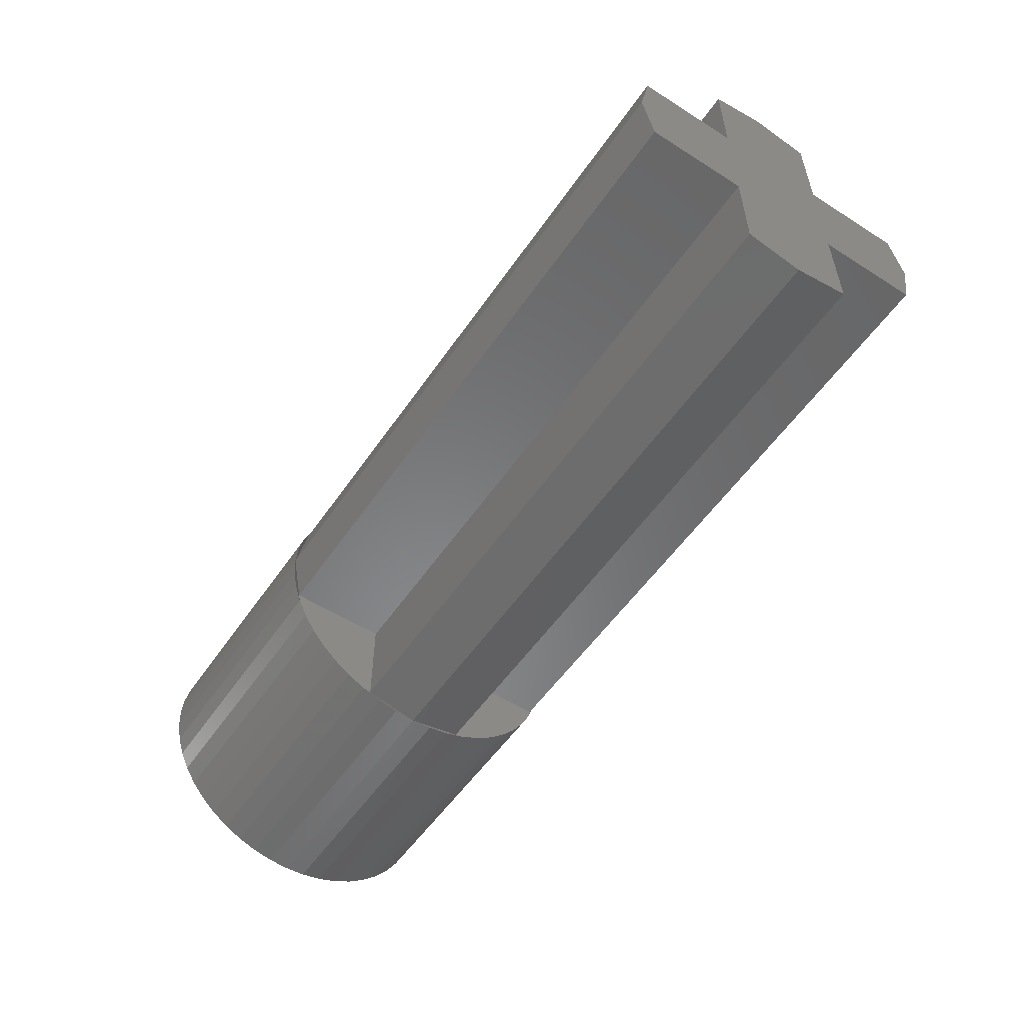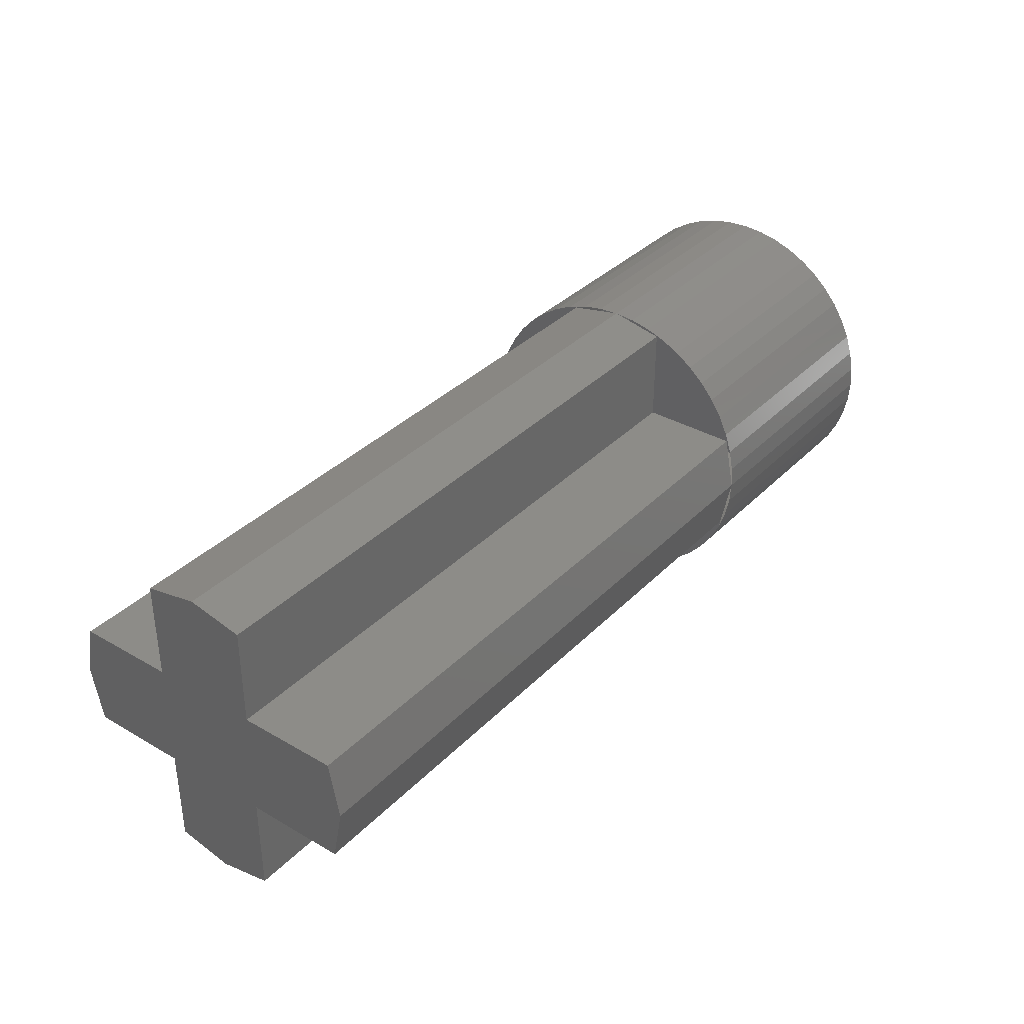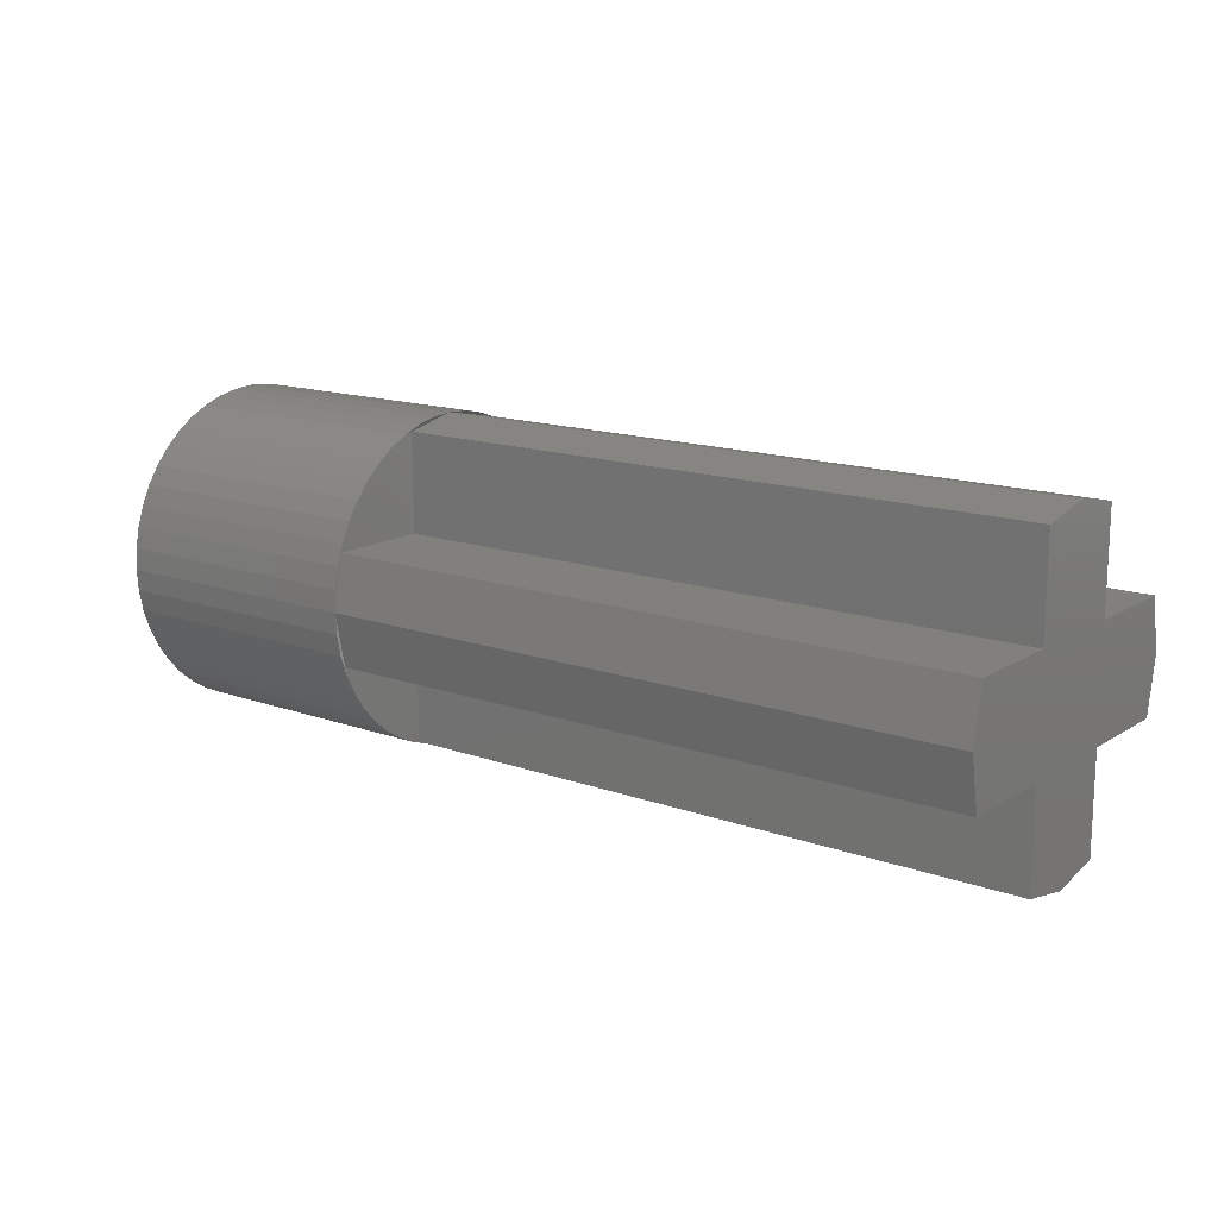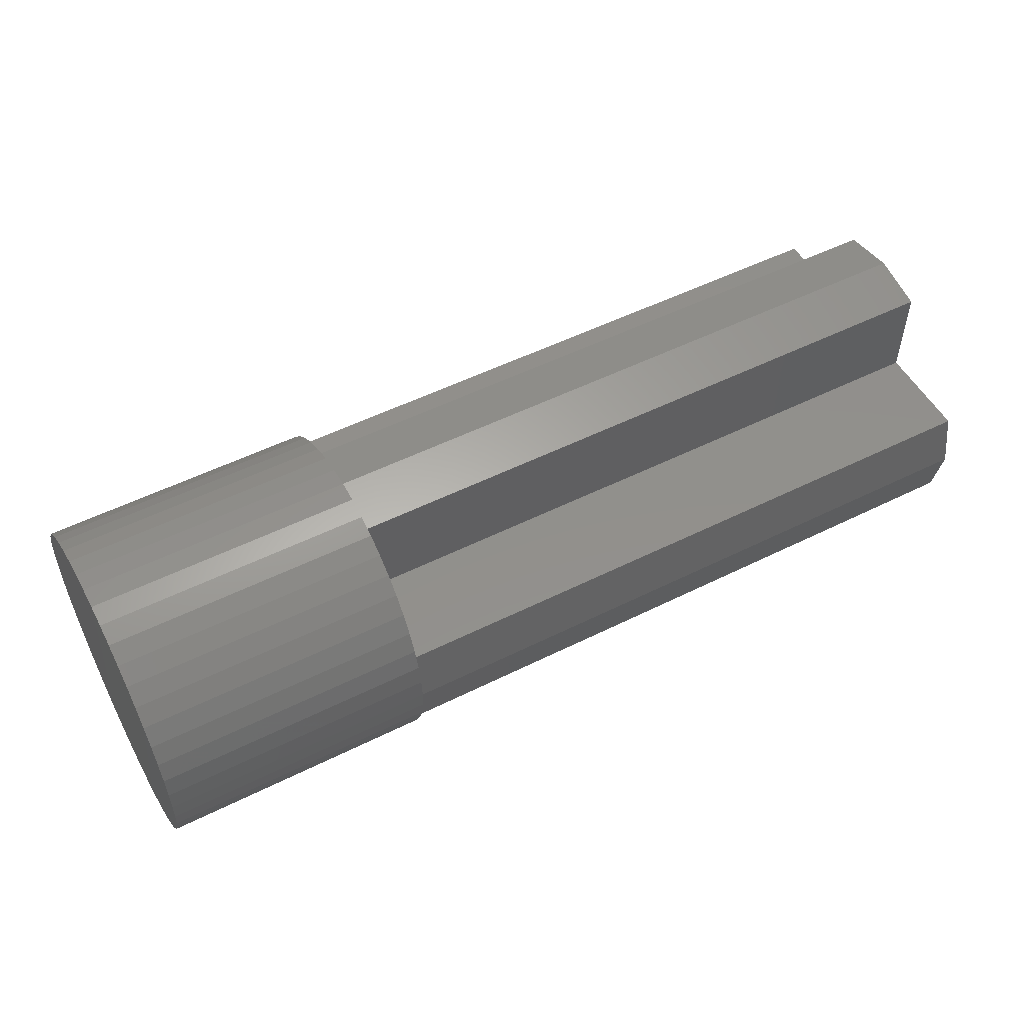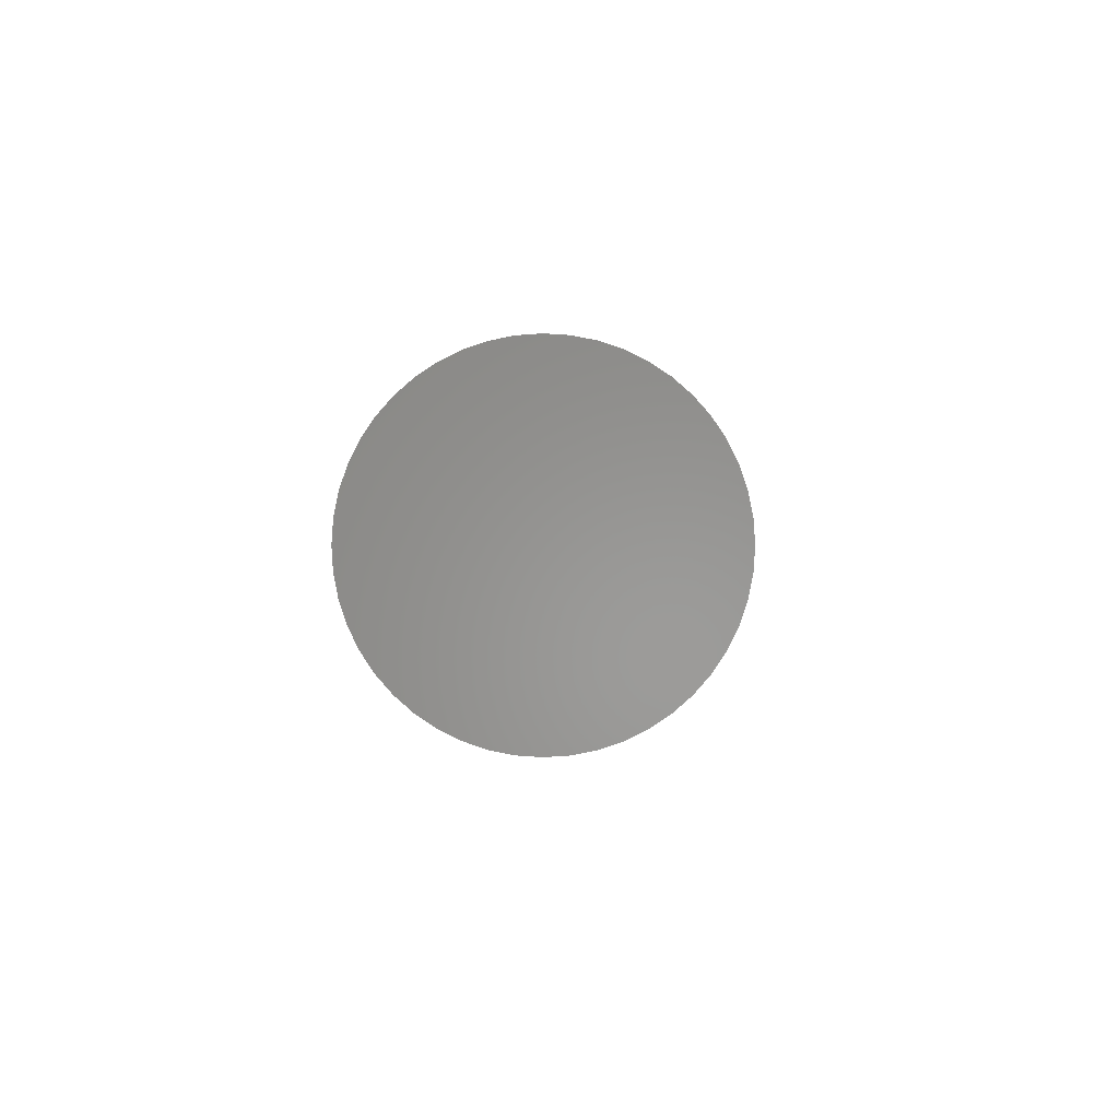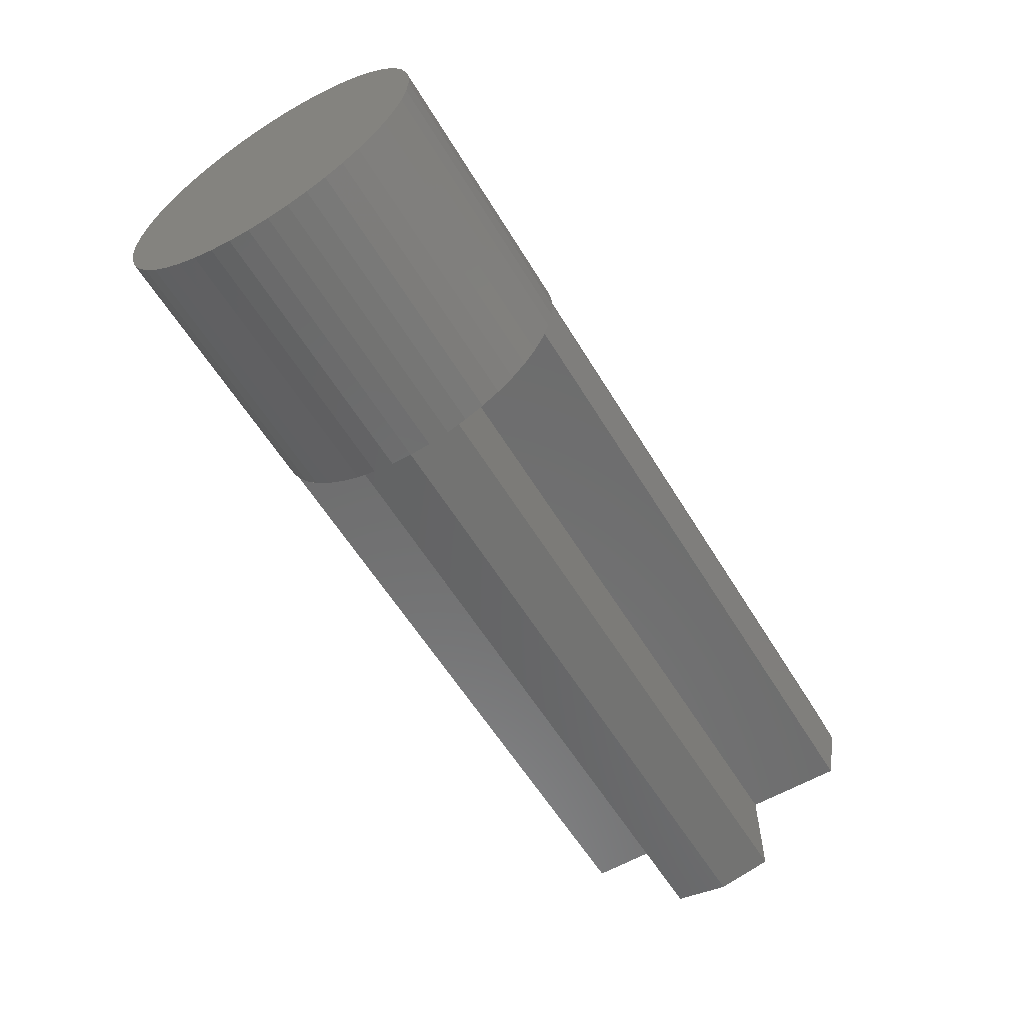
<metadata>
{"format":"stl","ext":"stl","renderer":"f3d","projection":"perspective","resolution":1024,"background":"white","views":[{"elev":-54.5,"azim":56.1,"up":"+Z"},{"elev":35.3,"azim":127.5,"up":"+Y"},{"elev":14.9,"azim":37.4,"up":"+Z"},{"elev":52.5,"azim":-28.2,"up":"+Y"},{"elev":-1.4,"azim":-88.4,"up":"+Y"},{"elev":-59.0,"azim":-58.9,"up":"+Z"}]}
</metadata>
<code>
# stl→obj: 138 verts, 224 faces
v 9.6 0 2.4
v 9.6 0.8 0.8
v 9.6 0.8 2.241
v 9.6 0 0
v 9.6 0 -2.4
v 9.6 0.8 -0.8
v 9.6 0.8 -2.241
v 9.6 -0.8 0.8
v 9.6 -0.8 2.241
v 9.6 -0.8 -0.8
v 9.6 -0.8 -2.241
v 9.6 2.4 0
v 9.6 2.241 0.8
v 9.6 2.241 -0.8
v 9.6 -2.4 0
v 9.6 -2.241 0.8
v 9.6 -2.241 -0.8
v 0 0.8 0.8
v 0 2.241 0.8
v 0 0.8 2.241
v 0 0.8 -0.8
v 0 2.241 -0.8
v 0 0.8 -2.241
v 0 -0.8 -0.8
v 0 -2.241 -0.8
v 0 -0.8 -2.241
v 0 -0.8 0.8
v 0 -2.241 0.8
v 0 -0.8 2.241
v 0 0 2.4
v 0 2.4 0
v 0 0 -2.4
v 0 -2.4 0
v 0 0.9184 2.217
v 0 2.217 0.9184
v 0 0.9184 -2.217
v 0 2.217 -0.9184
v 0 -0.9184 2.217
v 0 -2.217 0.9184
v 0 -0.9184 -2.217
v 0 -2.217 -0.9184
v 0 1.2 2.078
v 0 2.079 1.2
v 0 1.461 1.904
v 0 1.904 1.461
v 0 1.697 1.697
v 0 2.078 -1.2
v 0 1.2 -2.079
v 0 1.904 -1.461
v 0 1.461 -1.904
v 0 1.697 -1.697
v 0 -1.2 -2.078
v 0 -2.079 -1.2
v 0 -1.461 -1.904
v 0 -1.904 -1.461
v 0 -1.697 -1.697
v 0 -2.078 1.2
v 0 -1.2 2.079
v 0 -1.904 1.461
v 0 -1.461 1.904
v 0 -1.697 1.697
v 0 0.3132 2.379
v -4 0 2.4
v -4 0.3132 2.379
v 0 0.6211 2.318
v -4 0.6211 2.318
v 0 0.9185 2.217
v -4 0.9185 2.217
v -4 1.2 2.078
v -4 1.461 1.904
v -4 1.697 1.697
v -4 1.904 1.461
v 0 2.078 1.2
v -4 2.078 1.2
v 0 2.217 0.9185
v -4 2.217 0.9185
v 0 2.318 0.6211
v -4 2.318 0.6211
v 0 2.379 0.3132
v -4 2.379 0.3132
v -4 2.4 0
v 0 2.379 -0.3132
v -4 2.379 -0.3132
v 0 2.318 -0.6211
v -4 2.318 -0.6211
v 0 2.217 -0.9185
v -4 2.217 -0.9185
v -4 2.078 -1.2
v -4 1.904 -1.461
v -4 1.697 -1.697
v -4 1.461 -1.904
v 0 1.2 -2.078
v -4 1.2 -2.078
v 0 0.9185 -2.217
v -4 0.9185 -2.217
v 0 0.6211 -2.318
v -4 0.6211 -2.318
v 0 0.3132 -2.379
v -4 0.3132 -2.379
v -4 0 -2.4
v 0 -0.3132 -2.379
v -4 -0.3132 -2.379
v 0 -0.6211 -2.318
v -4 -0.6211 -2.318
v 0 -0.9185 -2.217
v -4 -0.9185 -2.217
v -4 -1.2 -2.078
v -4 -1.461 -1.904
v -4 -1.697 -1.697
v -4 -1.904 -1.461
v 0 -2.078 -1.2
v -4 -2.078 -1.2
v 0 -2.217 -0.9185
v -4 -2.217 -0.9185
v 0 -2.318 -0.6211
v -4 -2.318 -0.6211
v 0 -2.379 -0.3132
v -4 -2.379 -0.3132
v -4 -2.4 0
v 0 -2.379 0.3132
v -4 -2.379 0.3132
v 0 -2.318 0.6211
v -4 -2.318 0.6211
v 0 -2.217 0.9185
v -4 -2.217 0.9185
v -4 -2.078 1.2
v -4 -1.904 1.461
v -4 -1.697 1.697
v -4 -1.461 1.904
v 0 -1.2 2.078
v -4 -1.2 2.078
v 0 -0.9185 2.217
v -4 -0.9185 2.217
v 0 -0.6211 2.318
v -4 -0.6211 2.318
v 0 -0.3132 2.379
v -4 -0.3132 2.379
v -4 0 0
f 1 2 3
f 2 1 4
f 5 6 4
f 6 5 7
f 1 8 4
f 8 1 9
f 5 10 11
f 10 5 4
f 12 2 4
f 2 12 13
f 12 6 14
f 6 12 4
f 15 8 16
f 8 15 4
f 15 10 4
f 10 15 17
f 18 2 13
f 13 19 18
f 3 2 18
f 18 20 3
f 21 14 6
f 14 21 22
f 7 21 6
f 21 7 23
f 24 10 17
f 17 25 24
f 11 10 24
f 24 26 11
f 27 16 8
f 16 27 28
f 9 27 8
f 27 9 29
f 3 20 30
f 30 1 3
f 13 12 31
f 31 19 13
f 14 22 31
f 31 12 14
f 7 5 32
f 32 23 7
f 11 26 32
f 32 5 11
f 16 28 33
f 33 15 16
f 17 15 33
f 33 25 17
f 9 1 30
f 30 29 9
f 34 20 18
f 19 35 18
f 21 23 36
f 21 37 22
f 27 29 38
f 27 39 28
f 40 26 24
f 25 41 24
f 35 34 18
f 35 42 34
f 42 35 43
f 43 44 42
f 44 43 45
f 45 46 44
f 36 37 21
f 36 47 37
f 47 36 48
f 48 49 47
f 49 48 50
f 50 51 49
f 41 40 24
f 41 52 40
f 52 41 53
f 53 54 52
f 54 53 55
f 55 56 54
f 38 39 27
f 38 57 39
f 57 38 58
f 58 59 57
f 59 58 60
f 60 61 59
f 62 63 30
f 63 62 64
f 65 64 62
f 64 65 66
f 67 66 65
f 66 67 68
f 42 68 67
f 68 42 69
f 44 69 42
f 69 44 70
f 46 70 44
f 70 46 71
f 45 71 46
f 71 45 72
f 73 72 45
f 72 73 74
f 75 74 73
f 74 75 76
f 77 76 75
f 76 77 78
f 79 78 77
f 78 79 80
f 31 80 79
f 80 31 81
f 82 81 31
f 81 82 83
f 84 83 82
f 83 84 85
f 86 85 84
f 85 86 87
f 47 87 86
f 87 47 88
f 49 88 47
f 88 49 89
f 51 89 49
f 89 51 90
f 50 90 51
f 90 50 91
f 92 91 50
f 91 92 93
f 94 93 92
f 93 94 95
f 96 95 94
f 95 96 97
f 98 97 96
f 97 98 99
f 32 99 98
f 99 32 100
f 101 100 32
f 100 101 102
f 103 102 101
f 102 103 104
f 105 104 103
f 104 105 106
f 52 106 105
f 106 52 107
f 54 107 52
f 107 54 108
f 56 108 54
f 108 56 109
f 55 109 56
f 109 55 110
f 111 110 55
f 110 111 112
f 113 112 111
f 112 113 114
f 115 114 113
f 114 115 116
f 117 116 115
f 116 117 118
f 33 118 117
f 118 33 119
f 120 119 33
f 119 120 121
f 122 121 120
f 121 122 123
f 124 123 122
f 123 124 125
f 57 125 124
f 125 57 126
f 59 126 57
f 126 59 127
f 61 127 59
f 127 61 128
f 60 128 61
f 128 60 129
f 130 129 60
f 129 130 131
f 132 131 130
f 131 132 133
f 134 133 132
f 133 134 135
f 136 135 134
f 135 136 137
f 30 137 136
f 137 30 63
f 138 63 64
f 138 64 66
f 138 66 68
f 138 68 69
f 138 69 70
f 138 70 71
f 138 71 72
f 138 72 74
f 138 74 76
f 138 76 78
f 138 78 80
f 138 80 81
f 138 81 83
f 138 83 85
f 138 85 87
f 138 87 88
f 138 88 89
f 138 89 90
f 138 90 91
f 138 91 93
f 138 93 95
f 138 95 97
f 138 97 99
f 138 99 100
f 138 100 102
f 138 102 104
f 138 104 106
f 138 106 107
f 138 107 108
f 138 108 109
f 138 109 110
f 138 110 112
f 138 112 114
f 138 114 116
f 138 116 118
f 138 118 119
f 138 119 121
f 138 121 123
f 138 123 125
f 138 125 126
f 138 126 127
f 138 127 128
f 138 128 129
f 138 129 131
f 138 131 133
f 138 133 135
f 138 135 137
f 138 137 63

</code>
